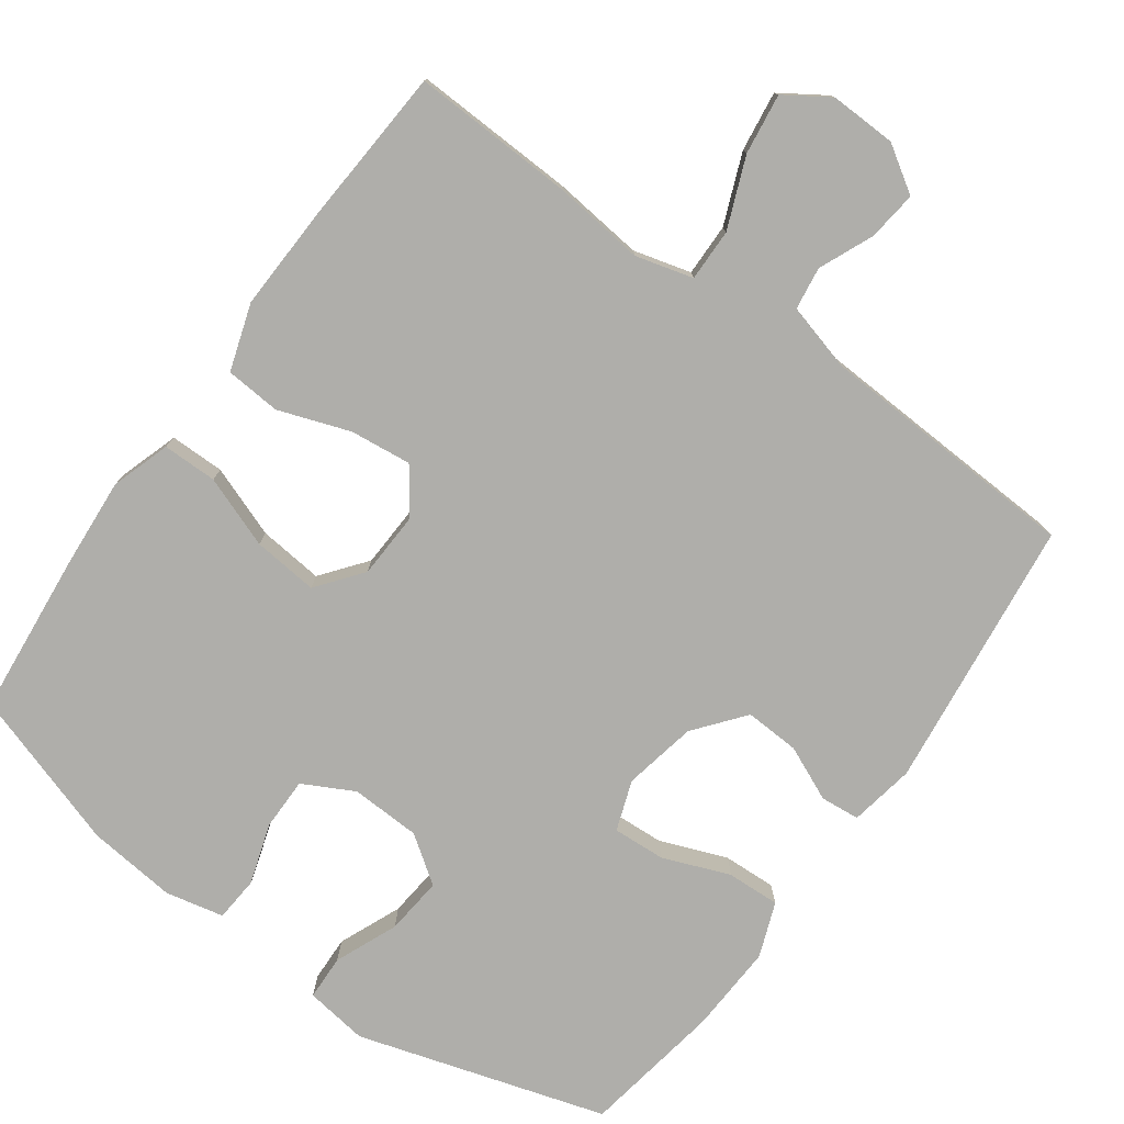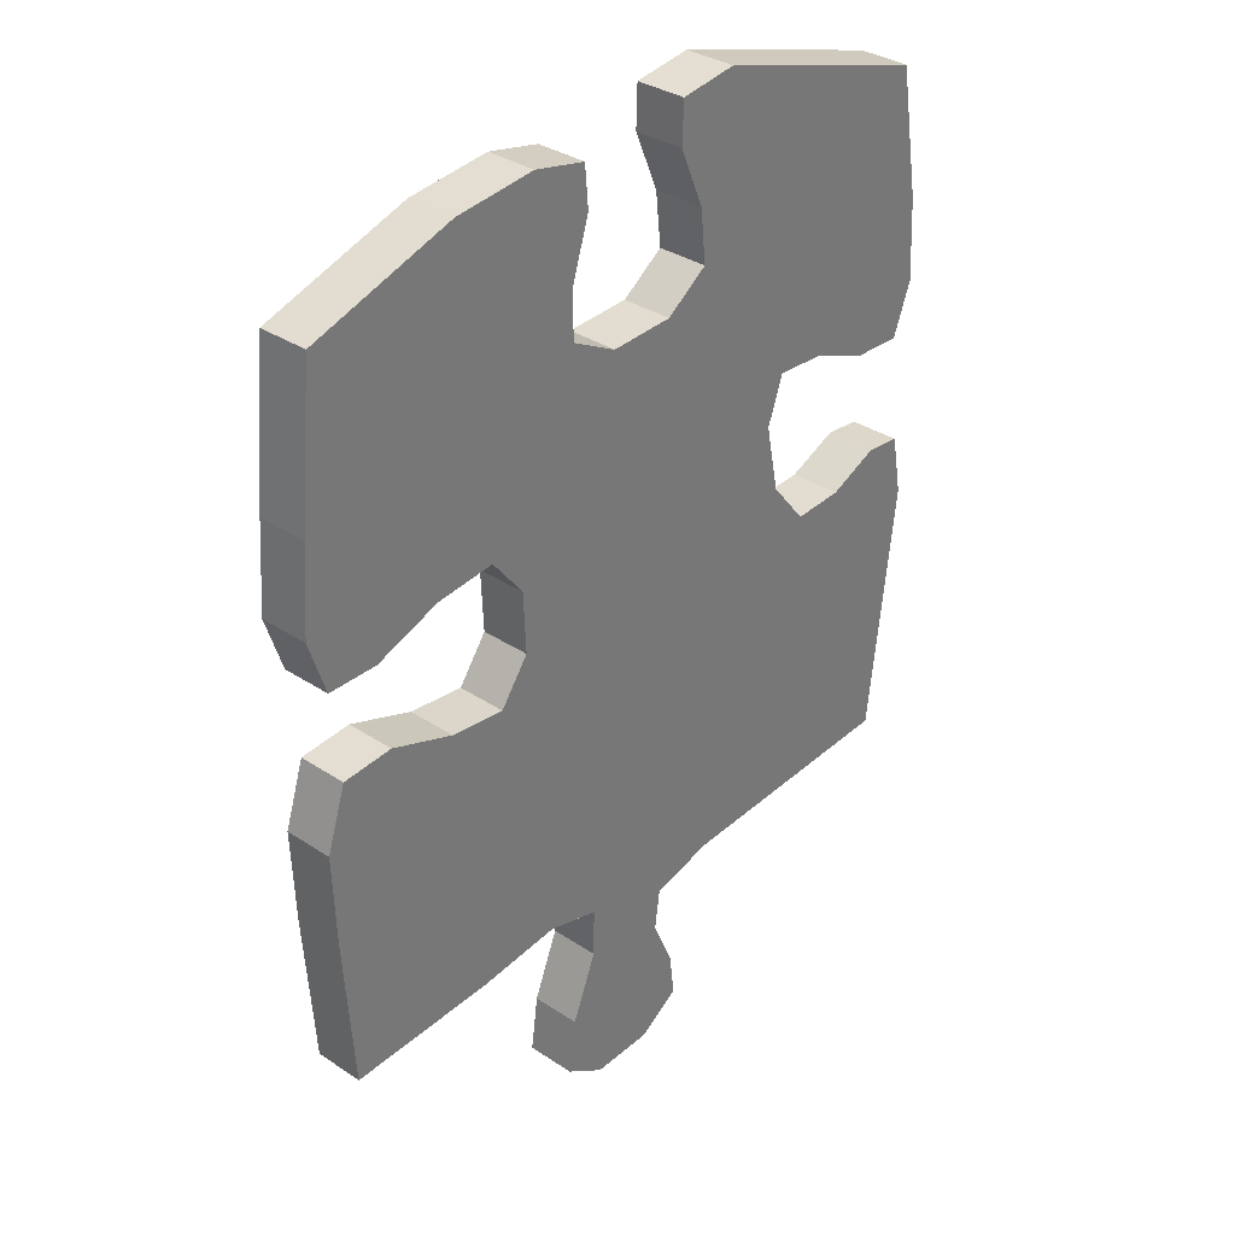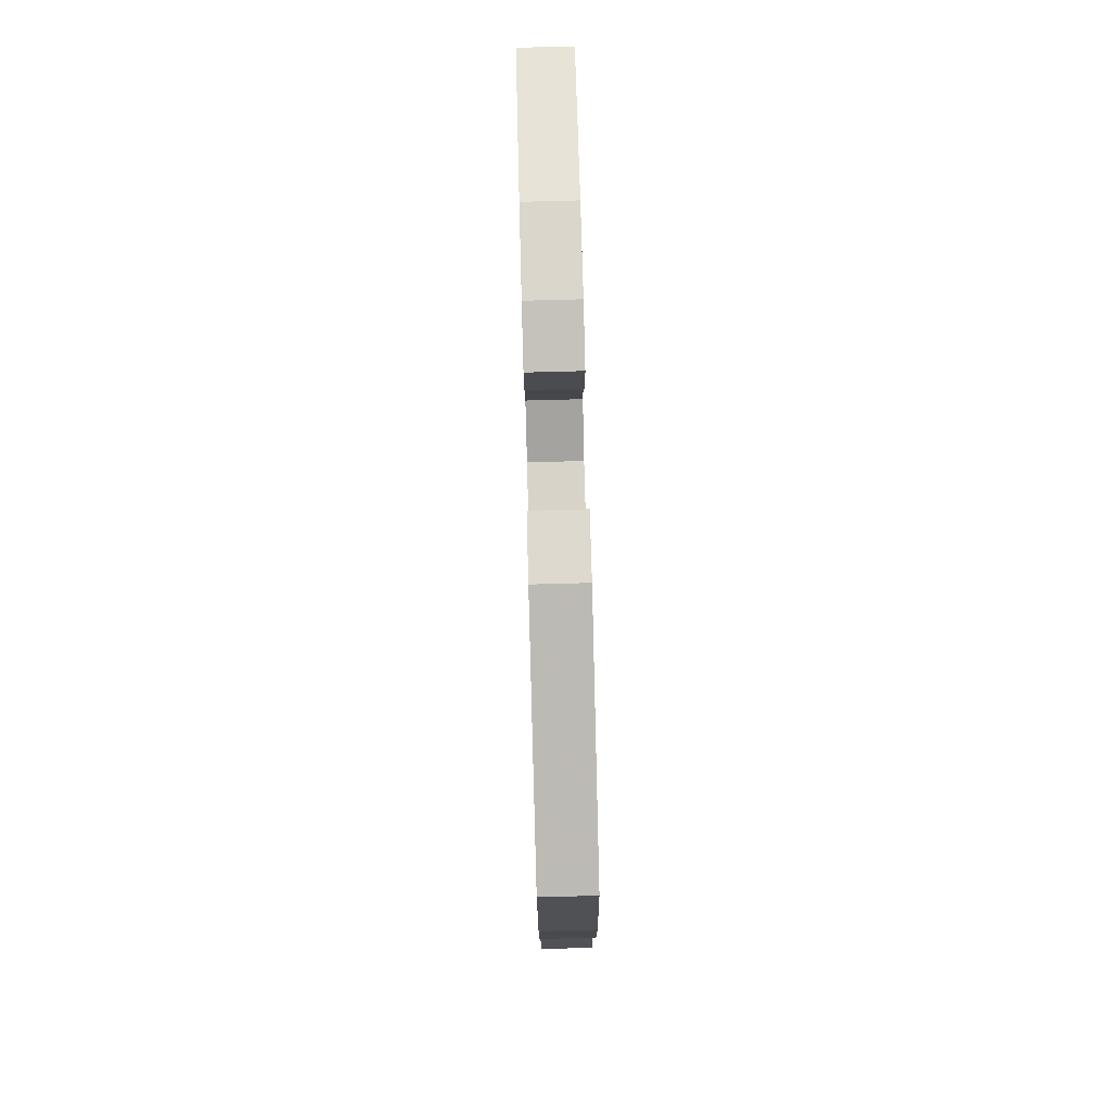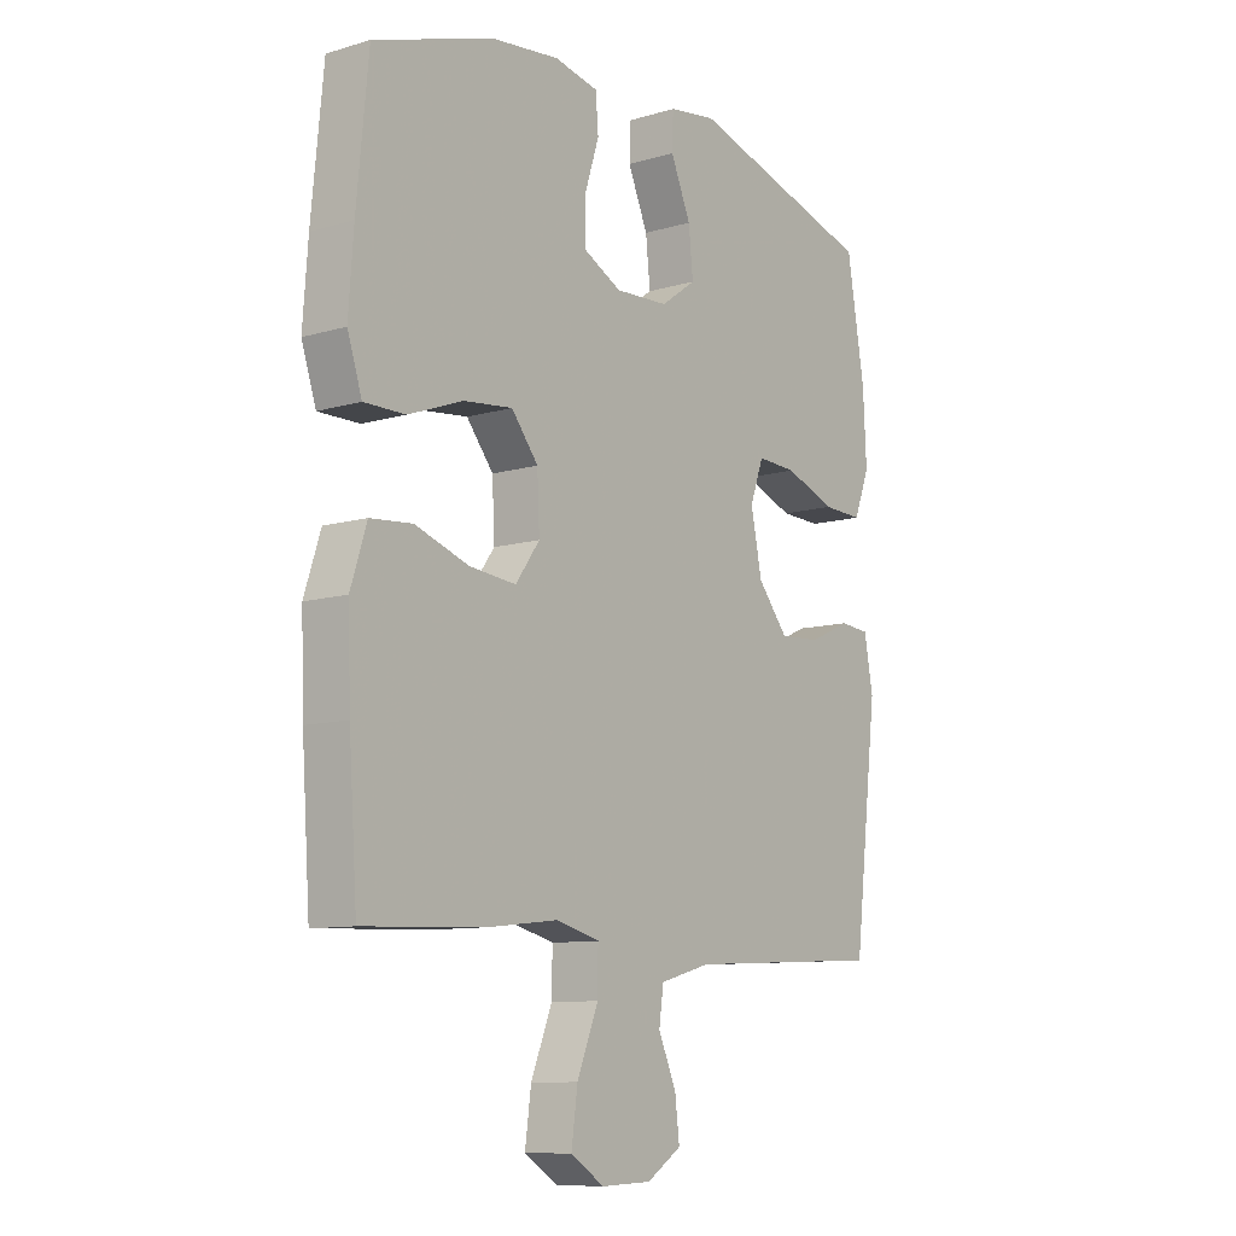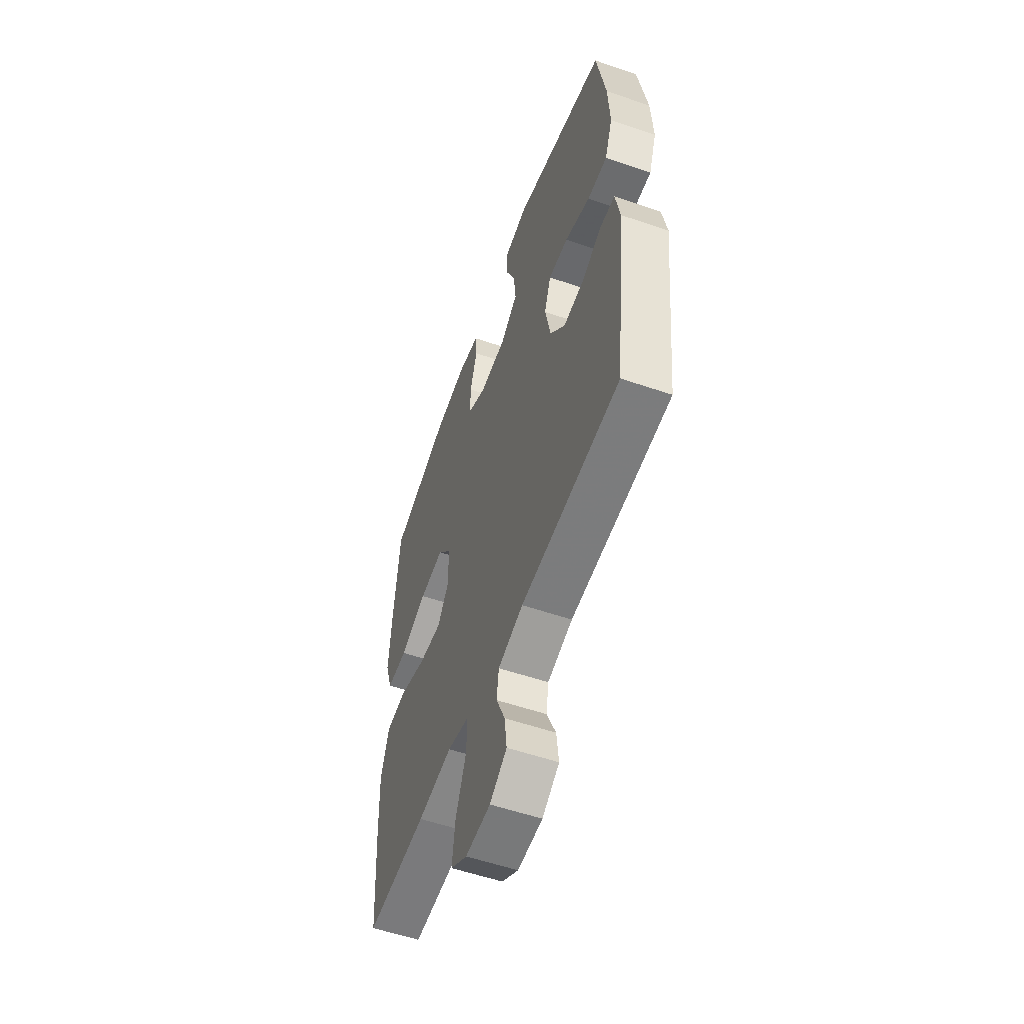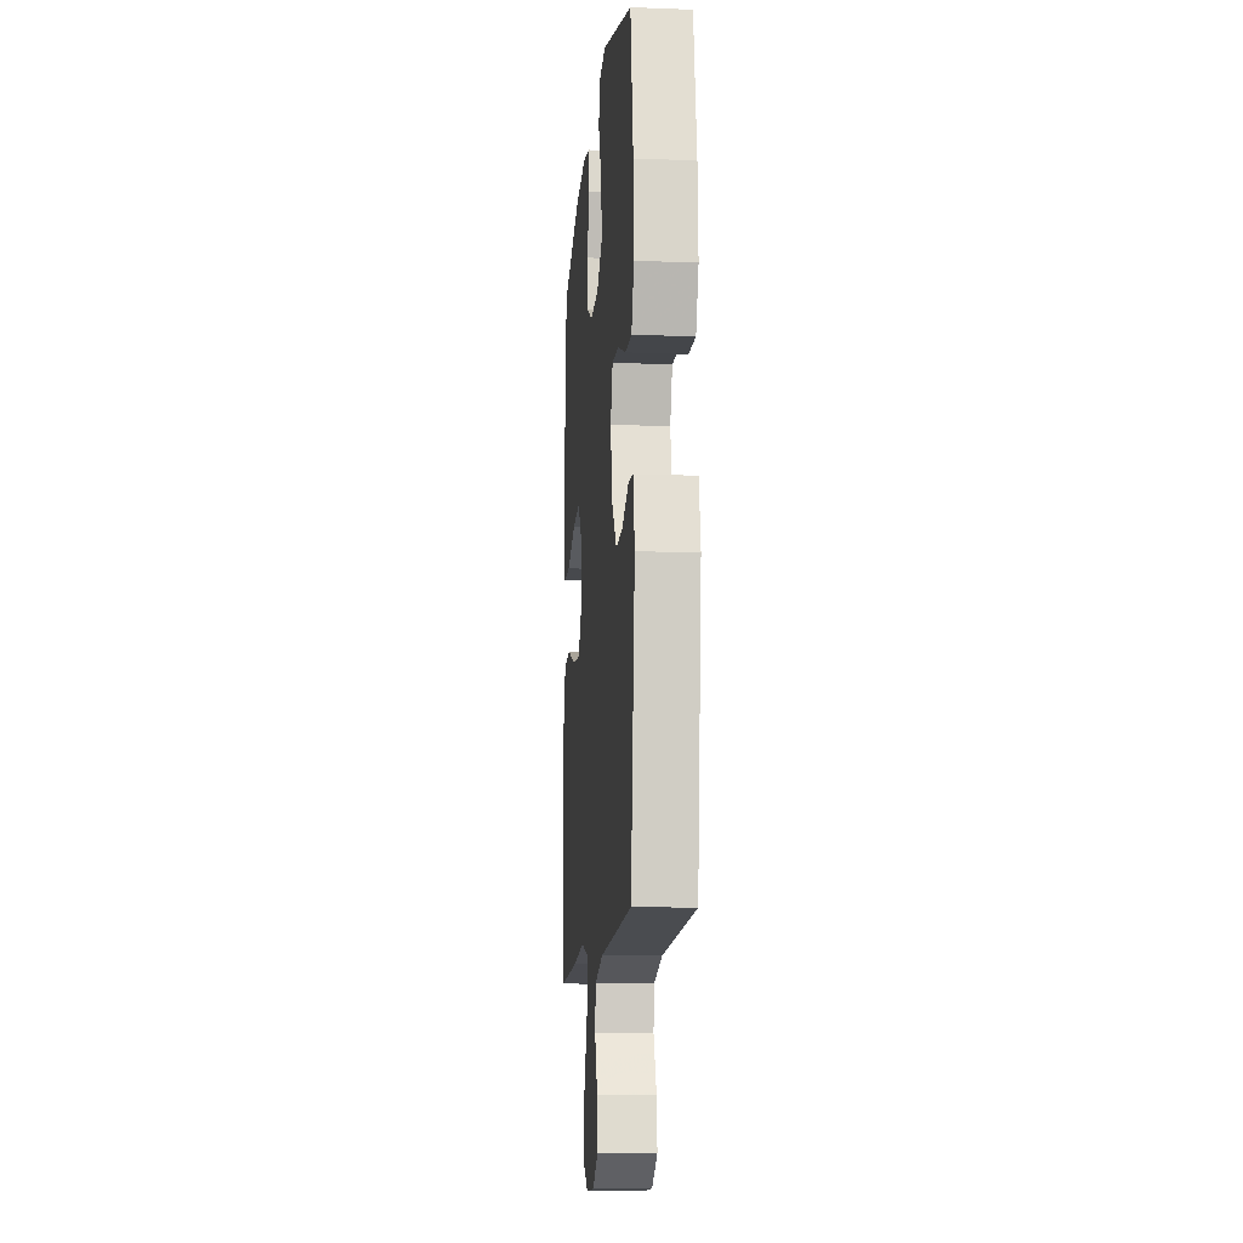
<metadata>
{"format":"obj","ext":"obj","renderer":"f3d","projection":"perspective","resolution":1024,"background":"white","views":[{"elev":-77.6,"azim":144.3,"up":"+Y"},{"elev":33.8,"azim":132.1,"up":"+Z"},{"elev":79.6,"azim":-91.5,"up":"+Z"},{"elev":-9.8,"azim":127.5,"up":"+Z"},{"elev":-55.9,"azim":-109.8,"up":"+Z"},{"elev":-12.1,"azim":-95.2,"up":"+Z"}]}
</metadata>
<code>
v 0.5 0.07 -0.5
v 0.281 0.07 -0.491
v 0.156 0.07 -0.477
v 0.078 0.07 -0.498
v 0.079 0.07 -0.569
v 0.117 0.07 -0.664
v 0.128 0.07 -0.746
v 0.068 0.07 -0.785
v -0.022 0.07 -0.782
v -0.084 0.07 -0.742
v -0.076 0.07 -0.675
v -0.044 0.07 -0.601
v -0.052 0.07 -0.543
v -0.143 0.07 -0.518
v -0.5 0.07 -0.5
v -0.543 0.07 -0.132
v -0.527 0.07 -0.044
v -0.474 0.07 -0.039
v -0.4 0.07 -0.072
v -0.326 0.07 -0.076
v -0.272 0.07 -0.009
v -0.252 0.07 0.09
v -0.276 0.07 0.158
v -0.347 0.07 0.154
v -0.438 0.07 0.119
v -0.51 0.07 0.116
v -0.538 0.07 0.19
v -0.532 0.07 0.309
v -0.5 0.07 0.5
v -0.164 0.07 0.601
v -0.079 0.07 0.589
v -0.077 0.07 0.528
v -0.113 0.07 0.443
v -0.121 0.07 0.365
v -0.058 0.07 0.32
v 0.037 0.07 0.316
v 0.106 0.07 0.352
v 0.106 0.07 0.423
v 0.08 0.07 0.505
v 0.085 0.07 0.566
v 0.164 0.07 0.583
v 0.285 0.07 0.57
v 0.5 0.07 0.5
v 0.521 0.07 0.282
v 0.53 0.07 0.157
v 0.504 0.07 0.077
v 0.43 0.07 0.077
v 0.333 0.07 0.113
v 0.245 0.07 0.122
v 0.197 0.07 0.061
v 0.193 0.07 -0.029
v 0.236 0.07 -0.089
v 0.319 0.07 -0.08
v 0.416 0.07 -0.046
v 0.491 0.07 -0.052
v 0.52 0.07 -0.142
v 0.515 0.07 -0.279
v 0.5 0 -0.5
v 0.281 0 -0.491
v 0.156 0 -0.477
v 0.078 0 -0.498
v 0.079 0 -0.569
v 0.117 0 -0.664
v 0.128 0 -0.746
v 0.068 0 -0.785
v -0.022 0 -0.782
v -0.084 0 -0.742
v -0.076 0 -0.675
v -0.044 0 -0.601
v -0.052 0 -0.543
v -0.143 0 -0.518
v -0.5 0 -0.5
v -0.543 0 -0.132
v -0.527 0 -0.044
v -0.474 0 -0.039
v -0.4 0 -0.072
v -0.326 0 -0.076
v -0.272 0 -0.009
v -0.252 0 0.09
v -0.276 0 0.158
v -0.347 0 0.154
v -0.438 0 0.119
v -0.51 0 0.116
v -0.538 0 0.19
v -0.532 0 0.309
v -0.5 0 0.5
v -0.164 0 0.601
v -0.079 0 0.589
v -0.077 0 0.528
v -0.113 0 0.443
v -0.121 0 0.365
v -0.058 0 0.32
v 0.037 0 0.316
v 0.106 0 0.352
v 0.106 0 0.423
v 0.08 0 0.505
v 0.085 0 0.566
v 0.164 0 0.583
v 0.285 0 0.57
v 0.5 0 0.5
v 0.521 0 0.282
v 0.53 0 0.157
v 0.504 0 0.077
v 0.43 0 0.077
v 0.333 0 0.113
v 0.245 0 0.122
v 0.197 0 0.061
v 0.193 0 -0.029
v 0.236 0 -0.089
v 0.319 0 -0.08
v 0.416 0 -0.046
v 0.491 0 -0.052
v 0.52 0 -0.142
v 0.515 0 -0.279
f 1 2 3
f 57 1 3
f 56 57 3
f 55 56 3
f 54 55 3
f 53 54 3
f 52 53 3 4
f 51 52 4
f 50 51 4
f 46 47 48
f 45 46 48
f 44 45 48
f 43 44 48
f 42 43 48
f 41 42 48
f 40 41 48
f 39 40 48
f 38 39 48
f 37 38 48 49
f 36 37 49 50
f 31 32 33
f 30 31 33
f 29 30 33
f 28 29 33
f 27 28 33
f 26 27 33
f 25 26 33
f 24 25 33
f 23 24 33 34
f 22 23 34 35
f 17 18 19
f 16 17 19
f 15 16 19
f 14 15 19
f 13 14 19 20
f 10 11 12
f 9 10 12
f 8 9 12
f 7 8 12
f 6 7 12
f 5 6 12
f 4 5 12 13
f 50 4 13
f 36 50 13
f 35 36 13
f 22 35 13
f 21 22 13
f 13 20 21
f 60 59 58
f 60 58 114
f 60 114 113
f 60 113 112
f 60 112 111
f 60 111 110
f 61 60 110 109
f 61 109 108
f 61 108 107
f 105 104 103
f 105 103 102
f 105 102 101
f 105 101 100
f 105 100 99
f 105 99 98
f 105 98 97
f 105 97 96
f 105 96 95
f 106 105 95 94
f 107 106 94 93
f 90 89 88
f 90 88 87
f 90 87 86
f 90 86 85
f 90 85 84
f 90 84 83
f 90 83 82
f 90 82 81
f 91 90 81 80
f 92 91 80 79
f 76 75 74
f 76 74 73
f 76 73 72
f 76 72 71
f 77 76 71 70
f 69 68 67
f 69 67 66
f 69 66 65
f 69 65 64
f 69 64 63
f 69 63 62
f 70 69 62 61
f 70 61 107
f 70 107 93
f 70 93 92
f 70 92 79
f 70 79 78
f 78 77 70
f 1 58 59 2
f 2 59 60 3
f 3 60 61 4
f 4 61 62 5
f 5 62 63 6
f 6 63 64 7
f 7 64 65 8
f 8 65 66 9
f 9 66 67 10
f 10 67 68 11
f 11 68 69 12
f 12 69 70 13
f 13 70 71 14
f 14 71 72 15
f 15 72 73 16
f 16 73 74 17
f 17 74 75 18
f 18 75 76 19
f 19 76 77 20
f 20 77 78 21
f 21 78 79 22
f 22 79 80 23
f 23 80 81 24
f 24 81 82 25
f 25 82 83 26
f 26 83 84 27
f 27 84 85 28
f 28 85 86 29
f 29 86 87 30
f 30 87 88 31
f 31 88 89 32
f 32 89 90 33
f 33 90 91 34
f 34 91 92 35
f 35 92 93 36
f 36 93 94 37
f 37 94 95 38
f 38 95 96 39
f 39 96 97 40
f 40 97 98 41
f 41 98 99 42
f 42 99 100 43
f 43 100 101 44
f 44 101 102 45
f 45 102 103 46
f 46 103 104 47
f 47 104 105 48
f 48 105 106 49
f 49 106 107 50
f 50 107 108 51
f 51 108 109 52
f 52 109 110 53
f 53 110 111 54
f 54 111 112 55
f 55 112 113 56
f 56 113 114 57
f 57 114 58 1

</code>
